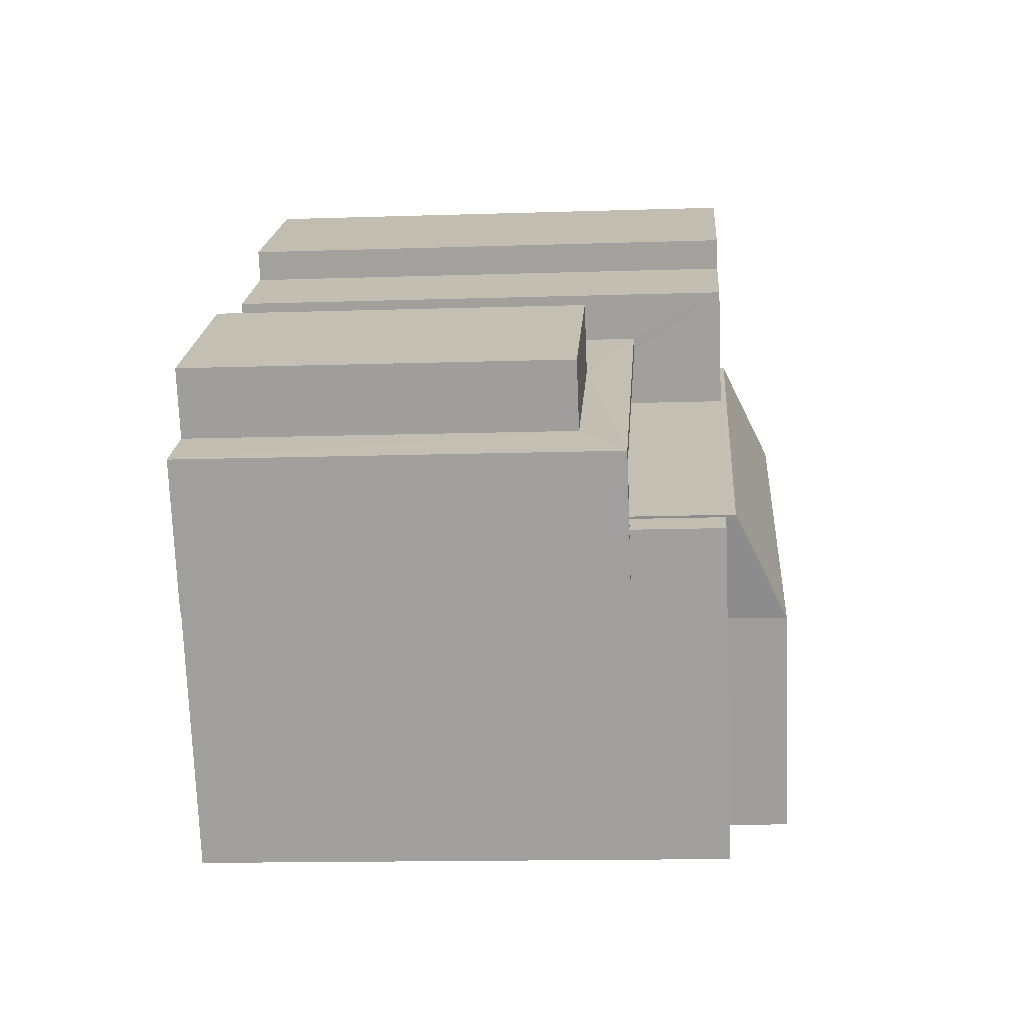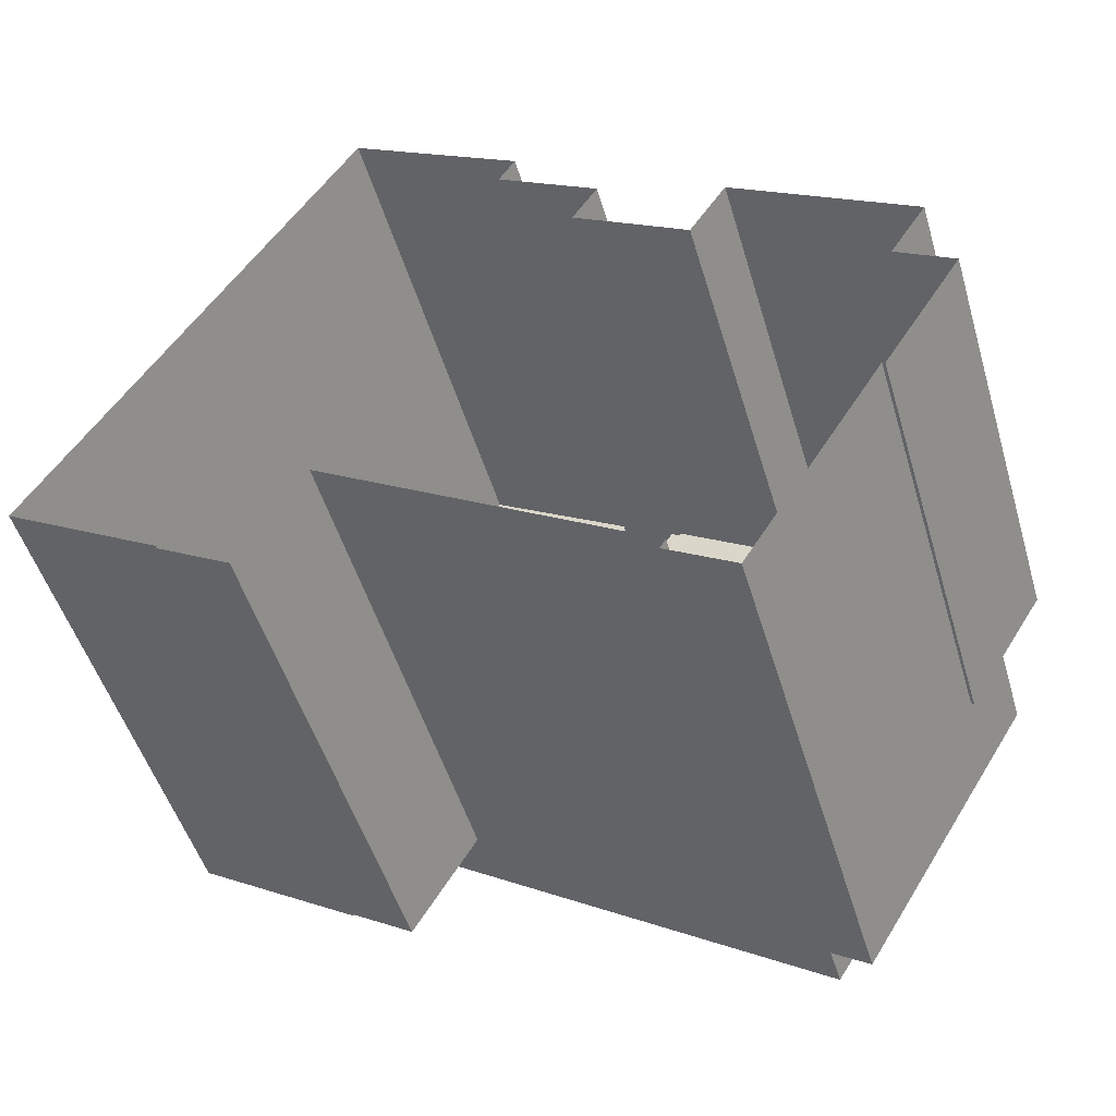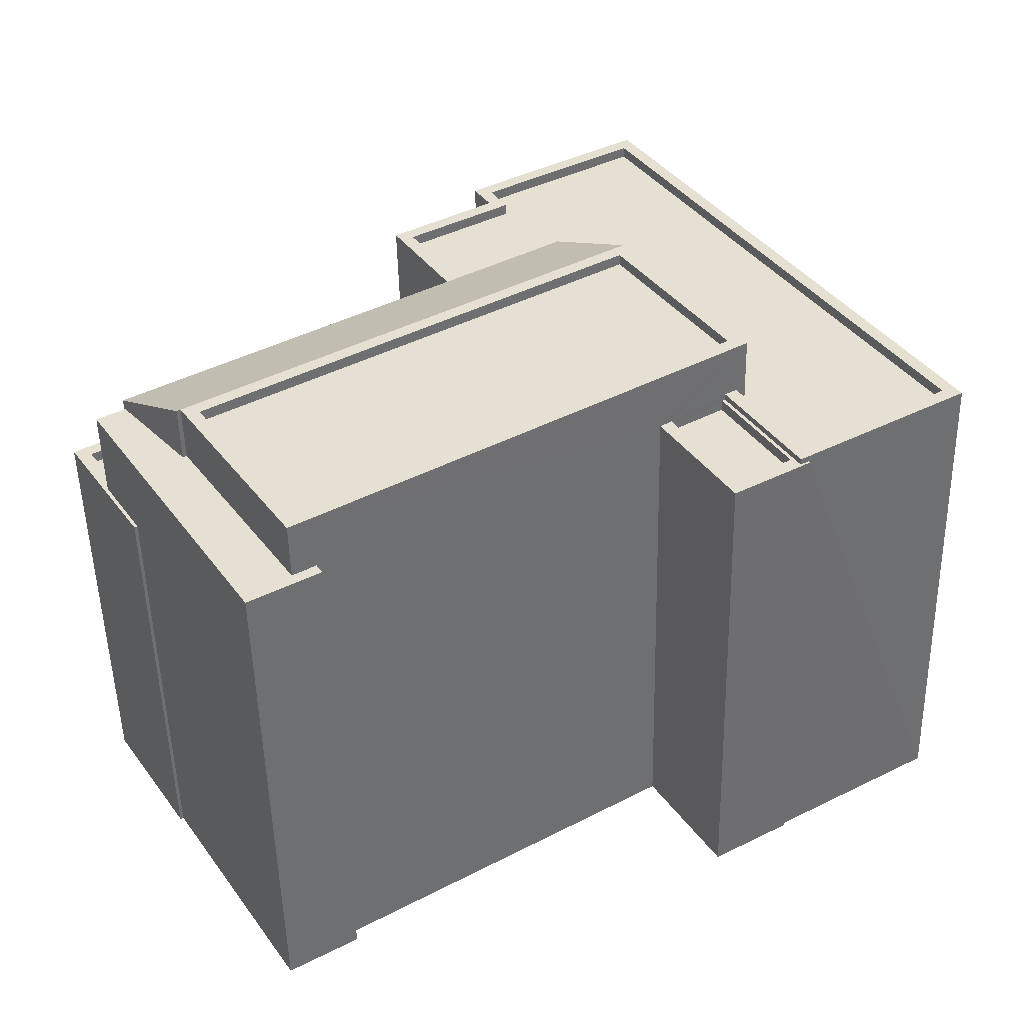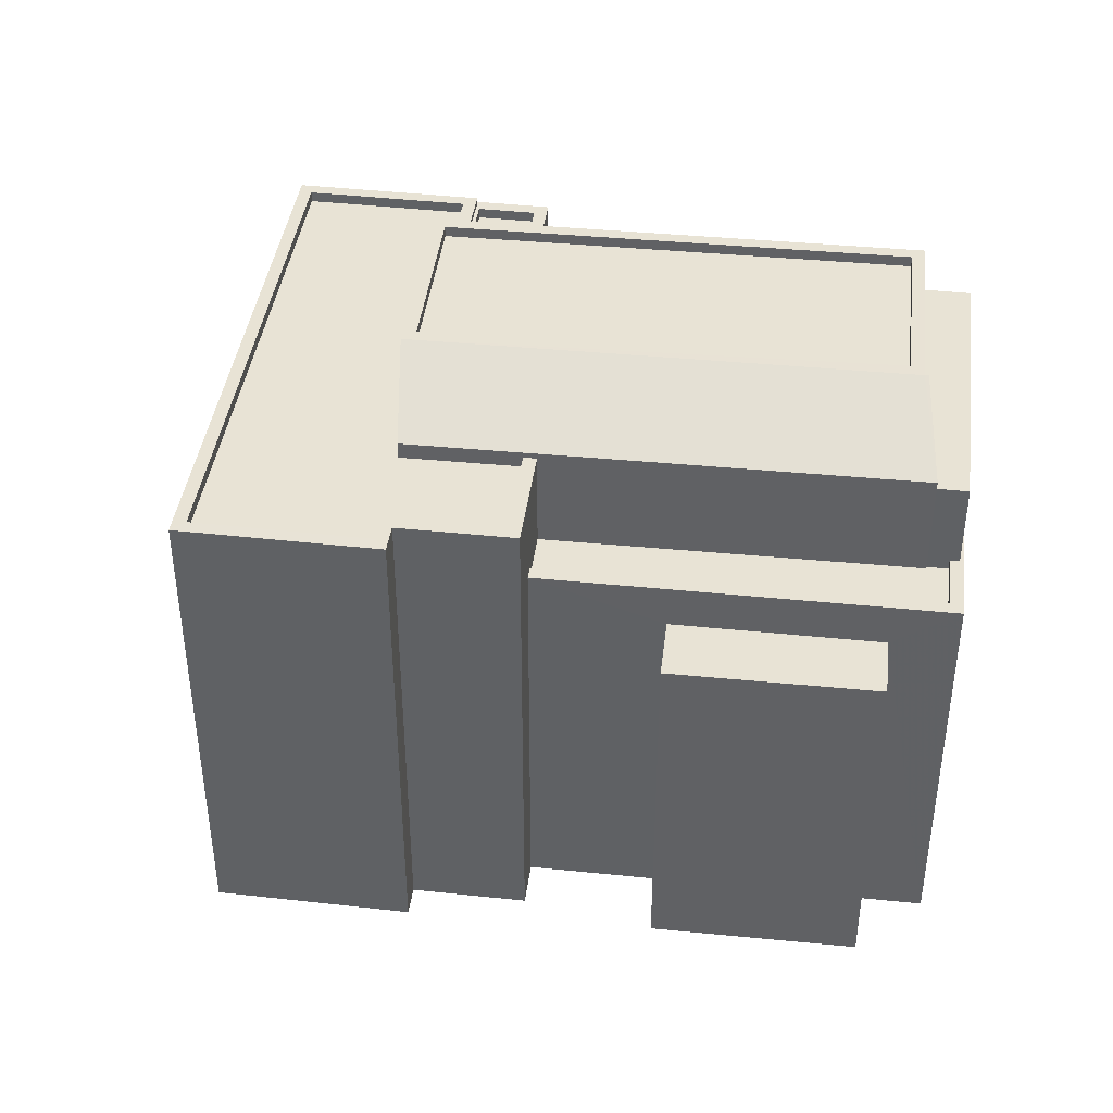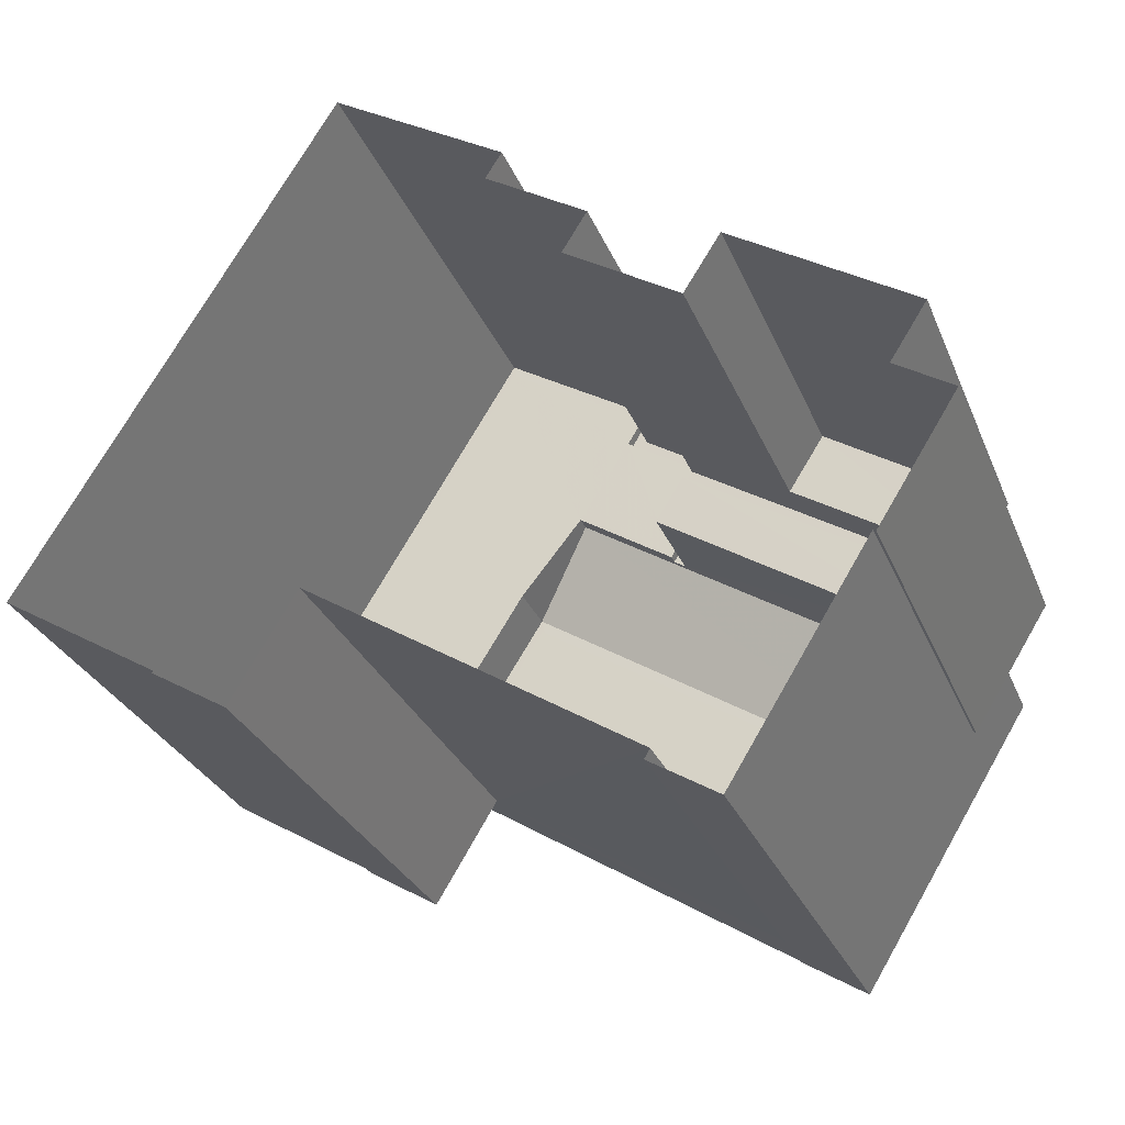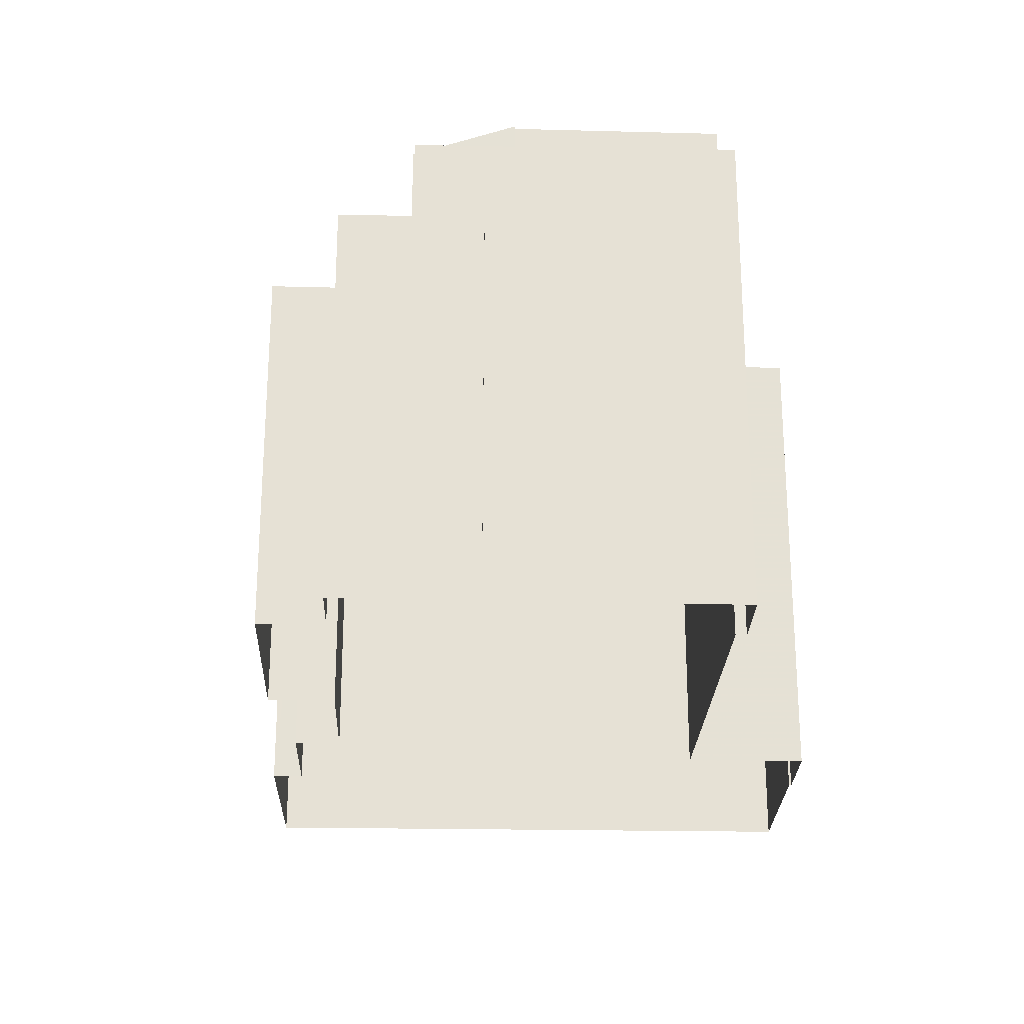
<metadata>
{"format":"obj","ext":"obj","renderer":"f3d","projection":"perspective","resolution":1024,"background":"white","views":[{"elev":-14.0,"azim":-85.7,"up":"+Y"},{"elev":-49.6,"azim":-163.6,"up":"+Y"},{"elev":-51.0,"azim":1.3,"up":"+Y"},{"elev":41.2,"azim":-140.9,"up":"+Z"},{"elev":-28.8,"azim":-160.7,"up":"+Y"},{"elev":-24.6,"azim":-60.0,"up":"+Z"}]}
</metadata>
<code>
v -9352 -3.654e+04 15.98
v -9345 -3.655e+04 15.98
v -9352 -3.656e+04 15.98
v -9356 -3.655e+04 15.99
v -9356 -3.655e+04 15.99
v -9349 -3.656e+04 15.98
v -9349 -3.656e+04 15.98
v -9351 -3.656e+04 15.98
v -9365 -3.655e+04 15.99
v -9361 -3.655e+04 15.99
v -9364 -3.655e+04 15.99
v -9365 -3.655e+04 15.99
v -9364 -3.656e+04 15.99
v -9364 -3.656e+04 15.99
v -9361 -3.656e+04 15.99
v -9359 -3.656e+04 15.98
v -9359 -3.656e+04 15.98
v -9360 -3.655e+04 15.99
v -9358 -3.655e+04 15.99
v -9357 -3.655e+04 15.99
v -9364 -3.655e+04 27.19
v -9364 -3.655e+04 27.19
v -9362 -3.656e+04 27.19
v -9360 -3.656e+04 27.19
v -9362 -3.656e+04 27.19
v -9359 -3.656e+04 27.19
v -9359 -3.656e+04 27.19
v -9361 -3.656e+04 27.19
v -9364 -3.655e+04 25
v -9364 -3.655e+04 25
v -9365 -3.655e+04 25
v -9357 -3.655e+04 25
v -9364 -3.655e+04 25
v -9357 -3.655e+04 24.99
v -9364 -3.656e+04 25.25
v -9364 -3.655e+04 25.25
v -9364 -3.656e+04 25.25
v -9357 -3.655e+04 25.25
v -9357 -3.655e+04 25.25
v -9365 -3.655e+04 25.25
v -9364 -3.655e+04 25.25
v -9365 -3.655e+04 25.25
v -9352 -3.656e+04 26.87
v -9350 -3.656e+04 26.87
v -9349 -3.656e+04 26.87
v -9351 -3.655e+04 26.87
v -9350 -3.655e+04 27.12
v -9351 -3.655e+04 27.12
v -9349 -3.656e+04 27.12
v -9352 -3.656e+04 27.12
v -9352 -3.656e+04 27.12
v -9350 -3.656e+04 27.12
v -9349 -3.656e+04 27.12
v -9349 -3.656e+04 27.12
v -9349 -3.656e+04 27.12
v -9351 -3.656e+04 27.12
v -9349 -3.656e+04 27.26
v -9349 -3.656e+04 27.26
v -9350 -3.655e+04 27.26
v -9358 -3.655e+04 27.27
v -9358 -3.655e+04 27.27
v -9357 -3.655e+04 27.26
v -9345 -3.655e+04 27.26
v -9346 -3.655e+04 27.26
v -9356 -3.655e+04 27.26
v -9352 -3.654e+04 27.26
v -9350 -3.655e+04 27.26
v -9356 -3.655e+04 27.27
v -9356 -3.655e+04 27.27
v -9356 -3.655e+04 27.27
v -9355 -3.655e+04 27.26
v -9352 -3.654e+04 27.26
v -9355 -3.655e+04 27.01
v -9358 -3.655e+04 27.02
v -9356 -3.655e+04 27.01
v -9349 -3.656e+04 27.01
v -9346 -3.655e+04 27.01
v -9350 -3.655e+04 27.01
v -9350 -3.655e+04 27.01
v -9356 -3.655e+04 27.02
v -9352 -3.654e+04 27.01
v -9353 -3.655e+04 27.01
v -9354 -3.655e+04 27.01
v -9364 -3.655e+04 24.24
v -9361 -3.655e+04 24.24
v -9365 -3.655e+04 24.24
v -9360 -3.655e+04 24.24
v -9362 -3.656e+04 28.43
v -9354 -3.655e+04 27.4
v -9364 -3.655e+04 27.4
v -9362 -3.656e+04 28.43
v -9353 -3.655e+04 28.43
v -9350 -3.655e+04 28.42
v -9350 -3.655e+04 28.42
v -9360 -3.656e+04 28.43
v -9362 -3.656e+04 28.43
v -9360 -3.656e+04 28.43
v -9353 -3.655e+04 28.43
v -9353 -3.655e+04 28.18
v -9360 -3.656e+04 28.18
v -9350 -3.655e+04 28.17
v -9362 -3.656e+04 28.18
f 1 2 3
f 4 1 5
f 6 7 8
f 2 6 3
f 9 10 11
f 12 11 13
f 12 13 14
f 15 16 17
f 11 10 18
f 19 5 20
f 3 6 8
f 13 16 15
f 18 20 3
f 18 3 16
f 5 1 3
f 13 11 18
f 20 5 3
f 13 18 16
f 21 22 23
f 24 25 23
f 26 24 27
f 23 22 28
f 27 24 28
f 24 23 28
f 29 30 31
f 31 30 32
f 29 33 30
f 32 30 34
f 35 36 37
f 38 39 40
f 36 41 40
f 37 36 42
f 40 39 42
f 36 40 42
f 43 44 45
f 46 43 45
f 47 48 49
f 50 51 52
f 47 49 53
f 54 53 55
f 52 51 56
f 53 49 52
f 55 53 56
f 53 52 56
f 57 58 59
f 60 61 62
f 57 63 64
f 60 62 65
f 64 63 66
f 59 58 67
f 68 69 70
f 69 61 60
f 68 70 66
f 69 60 71
f 72 64 66
f 70 72 66
f 69 71 70
f 58 57 64
f 73 74 75
f 76 77 78
f 79 76 78
f 80 73 81
f 77 81 82
f 78 77 82
f 82 81 83
f 83 73 75
f 83 81 73
f 84 85 86
f 84 87 85
f 88 89 90
f 90 91 88
f 92 89 88
f 93 92 94
f 88 95 96
f 92 88 96
f 96 95 97
f 94 92 98
f 96 98 92
f 99 100 101
f 99 102 100
f 94 97 95
f 93 94 95
f 27 15 17
f 27 28 15
f 22 35 28
f 28 35 15
f 22 36 35
f 15 35 13
f 16 27 17
f 16 26 27
f 33 41 21
f 21 41 22
f 33 29 41
f 22 41 36
f 35 37 14
f 13 35 14
f 37 42 12
f 14 37 12
f 11 12 84
f 12 42 84
f 18 87 20
f 87 42 39
f 84 42 87
f 20 87 39
f 31 40 41
f 29 31 41
f 38 40 31
f 32 38 31
f 44 49 45
f 44 52 49
f 43 52 44
f 43 50 52
f 46 45 49
f 48 46 49
f 3 8 56
f 51 3 56
f 55 56 8
f 7 55 8
f 6 55 7
f 6 54 55
f 57 54 63
f 63 54 2
f 57 53 54
f 2 54 6
f 63 2 1
f 66 63 1
f 32 34 38
f 20 39 19
f 34 62 38
f 19 39 61
f 38 62 61
f 39 38 61
f 69 5 19
f 61 69 19
f 69 4 5
f 69 68 4
f 66 1 4
f 68 66 4
f 47 57 59
f 47 53 57
f 64 81 77
f 64 72 81
f 64 77 76
f 58 64 76
f 79 58 76
f 79 67 58
f 65 74 60
f 65 75 74
f 71 74 73
f 71 60 74
f 71 73 80
f 70 71 80
f 72 80 81
f 72 70 80
f 84 86 9
f 11 84 9
f 85 10 9
f 86 85 9
f 87 10 85
f 87 18 10
f 89 83 65
f 89 62 90
f 90 62 30
f 83 75 65
f 62 34 30
f 89 65 62
f 89 92 82
f 83 89 82
f 23 88 91
f 23 25 88
f 33 21 30
f 30 21 90
f 90 23 91
f 90 21 23
f 51 16 3
f 26 16 51
f 26 95 24
f 93 67 78
f 95 51 93
f 78 67 79
f 46 48 43
f 59 48 47
f 48 50 43
f 93 51 50
f 59 67 93
f 95 26 51
f 59 50 48
f 59 93 50
f 93 78 82
f 92 93 82
f 25 95 88
f 25 24 95
f 98 102 99
f 98 96 102
f 94 99 101
f 94 98 99
f 100 94 101
f 100 97 94
f 97 100 102
f 96 97 102

</code>
